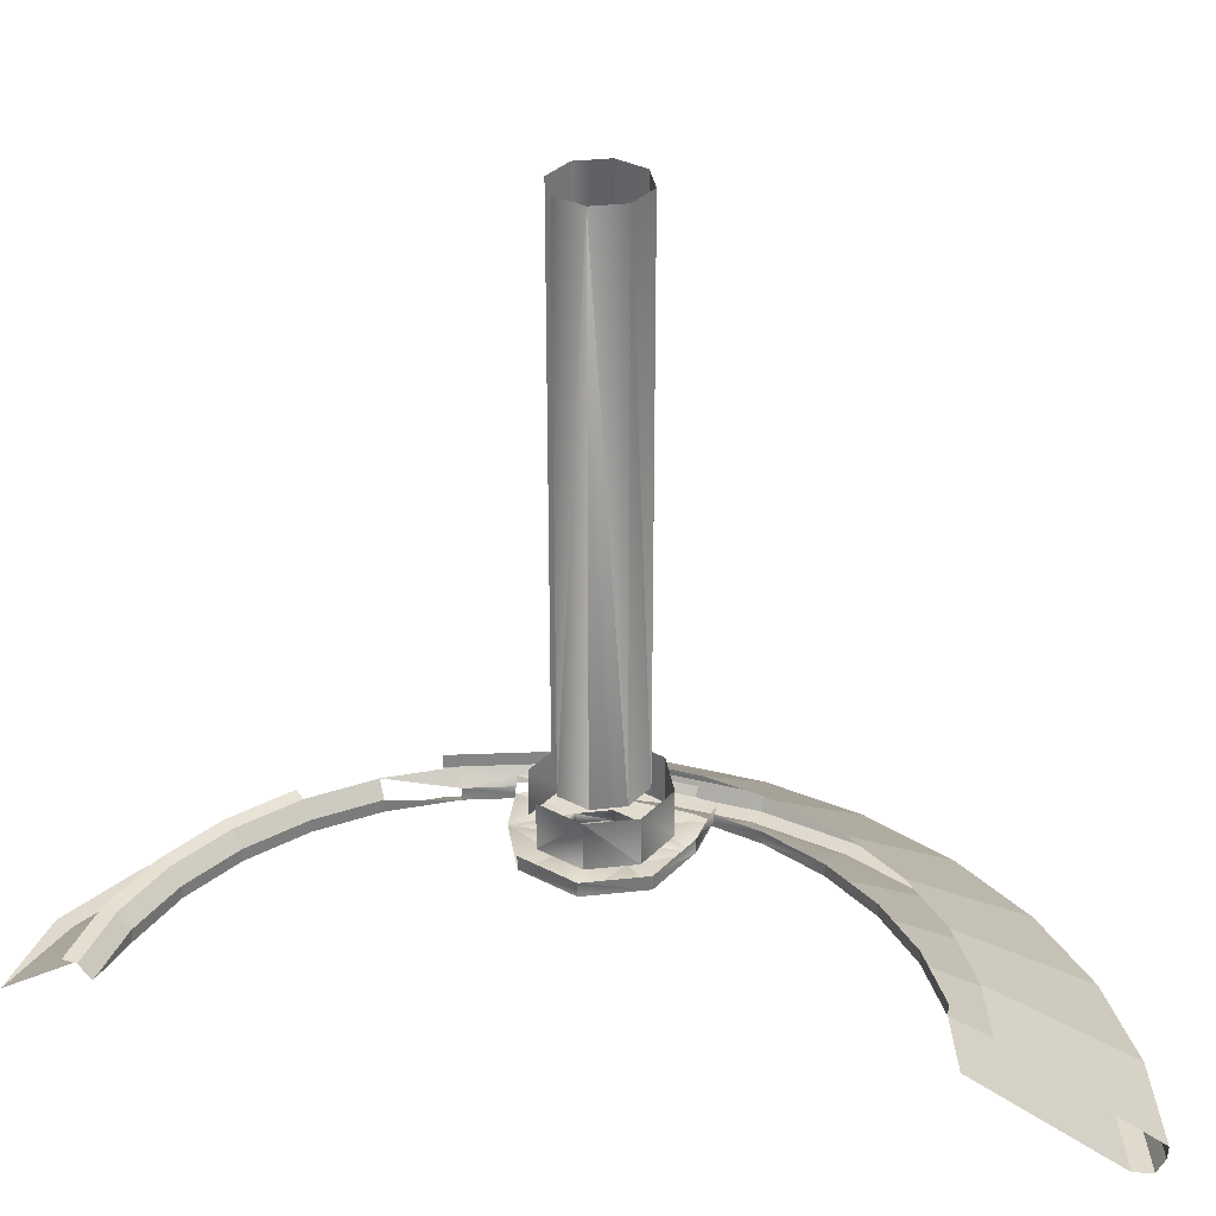
<metadata>
{"format":"obj","ext":"obj","renderer":"f3d","projection":"perspective","resolution":1024,"background":"white","views":[{"elev":32.7,"azim":103.7,"up":"+Z"}]}
</metadata>
<code>
o LM_GI_gi22_BR2
v -10.91 54.84 -65.23
v -21.4 51.66 -65.23
v -10.75 54.04 -66.86
v -10.35 52.05 -66.86
v -10.75 54.04 -66.86
v -21.09 50.9 -66.86
v -21.4 51.66 -65.23
v -10.91 54.84 -65.23
v -10.93 54.94 -63.82
v -21.4 51.66 -65.23
v -21.09 50.9 -66.86
v -10.75 54.04 -66.86
v -21.09 50.9 -66.86
v -20.31 49.03 -66.86
v -10.35 52.05 -66.86
v -21.44 51.75 -63.82
v -21.4 51.66 -65.23
v -10.93 54.94 -63.82
v -21.4 51.66 -65.23
v -31.07 46.49 -65.23
v -21.09 50.9 -66.86
v -29.49 44.13 -66.86
v -20.31 49.03 -66.86
v -31.07 46.49 -65.23
v -21.4 51.66 -65.23
v -21.44 51.75 -63.82
v -31.07 46.49 -65.23
v -30.61 45.81 -66.86
v -21.09 50.9 -66.86
v -29.49 44.13 -66.86
v -21.09 50.9 -66.86
v -30.61 45.81 -66.86
v -31.12 46.58 -63.82
v -31.07 46.49 -65.23
v -21.44 51.75 -63.82
v -10.35 52.05 -66.86
v -20.31 49.03 -66.86
v -7.372 37.06 -56.23
v -15.5 37.41 -53.03
v -21.44 51.75 -63.82
v -10.93 54.94 -63.82
v -38.96 38.96 -66.86
v -30.61 45.81 -66.86
v -31.07 46.49 -65.23
v -29.49 44.13 -66.86
v -30.61 45.81 -66.86
v -38.96 38.96 -66.86
v -31.12 46.58 -63.82
v -39.61 39.61 -63.82
v -31.07 46.49 -65.23
v -20.31 49.03 -66.86
v -29.49 44.13 -66.86
v -14.46 34.91 -56.23
v -39.54 39.54 -65.23
v -38.96 38.96 -66.86
v -31.07 46.49 -65.23
v -38.96 38.96 -66.86
v -37.53 37.53 -66.86
v -29.49 44.13 -66.86
v -39.61 39.61 -63.82
v -39.54 39.54 -65.23
v -31.07 46.49 -65.23
v -22.5 33.67 -53.03
v -31.12 46.58 -63.82
v -21.44 51.75 -63.82
v -7.9 39.72 -53.03
v -15.5 37.41 -53.03
v -10.93 54.94 -63.82
v -20.31 49.03 -66.86
v -14.46 34.91 -56.23
v -7.372 37.06 -56.23
v -29.49 44.13 -66.86
v -37.53 37.53 -66.86
v -20.99 31.42 -56.23
v -45.81 30.61 -66.86
v -38.96 38.96 -66.86
v -39.54 39.54 -65.23
v -38.96 38.96 -66.86
v -44.13 29.49 -66.86
v -37.53 37.53 -66.86
v -15.5 37.41 -53.03
v -22.5 33.67 -53.03
v -21.44 51.75 -63.82
v -39.61 39.61 -63.82
v -46.58 31.12 -63.82
v -39.54 39.54 -65.23
v -29.49 44.13 -66.86
v -20.99 31.42 -56.23
v -14.46 34.91 -56.23
v -28.63 28.63 -53.03
v -39.61 39.61 -63.82
v -31.12 46.58 -63.82
v -44.13 29.49 -66.86
v -38.96 38.96 -66.86
v -45.81 30.61 -66.86
v -46.5 31.07 -65.23
v -45.81 30.61 -66.86
v -39.54 39.54 -65.23
v -46.58 31.12 -63.82
v -46.5 31.07 -65.23
v -39.54 39.54 -65.23
v -37.53 37.53 -66.86
v -44.13 29.49 -66.86
v -26.72 26.72 -56.23
v -22.5 33.67 -53.03
v -28.63 28.63 -53.03
v -31.12 46.58 -63.82
v -37.53 37.53 -66.86
v -26.72 26.72 -56.23
v -20.99 31.42 -56.23
v -14.46 34.91 -56.23
v -20.99 31.42 -56.23
v -14.46 34.91 -54.87
v -44.13 29.49 -66.86
v -45.81 30.61 -66.86
v -50.9 21.09 -66.86
v -46.5 31.07 -65.23
v -51.66 21.4 -65.23
v -45.81 30.61 -66.86
v -20.99 31.42 -54.87
v -33.67 22.5 -53.03
v -46.58 31.12 -63.82
v -39.61 39.61 -63.82
v -51.66 21.4 -65.23
v -46.5 31.07 -65.23
v -46.58 31.12 -63.82
v -50.9 21.09 -66.86
v -49.03 20.31 -66.86
v -44.13 29.49 -66.86
v -51.66 21.4 -65.23
v -50.9 21.09 -66.86
v -45.81 30.61 -66.86
v -20.99 31.42 -56.23
v -26.72 26.72 -56.23
v -20.99 31.42 -54.87
v -28.63 28.63 -53.03
v -33.67 22.5 -53.03
v -39.61 39.61 -63.82
v -51.75 21.44 -63.82
v -51.66 21.4 -65.23
v -46.58 31.12 -63.82
v -44.13 29.49 -66.86
v -49.03 20.31 -66.86
v -31.42 20.99 -56.23
v -44.13 29.49 -66.86
v -31.42 20.99 -56.23
v -26.72 26.72 -56.23
v -26.72 26.72 -56.23
v -26.72 26.72 -54.87
v -20.99 31.42 -54.87
v -26.72 26.72 -56.23
v -31.42 20.99 -56.23
v -26.72 26.72 -54.87
v -50.9 21.09 -66.86
v -52.05 10.35 -66.86
v -49.03 20.31 -66.86
v -37.41 15.5 -53.03
v -51.75 21.44 -63.82
v -46.58 31.12 -63.82
v -51.66 21.4 -65.23
v -54.84 10.91 -65.23
v -50.9 21.09 -66.86
v -31.42 20.99 -56.23
v -31.42 20.99 -54.87
v -26.72 26.72 -54.87
v -51.75 21.44 -63.82
v -54.94 10.93 -63.82
v -51.66 21.4 -65.23
v -33.67 22.5 -53.03
v -37.41 15.5 -53.03
v -46.58 31.12 -63.82
v -49.03 20.31 -66.86
v -34.91 14.46 -56.23
v -31.42 20.99 -56.23
v -52.05 10.35 -66.86
v -54.04 10.75 -66.86
v -54.84 10.91 -65.23
v -54.04 10.75 -66.86
v -50.9 21.09 -66.86
v -54.94 10.93 -63.82
v -54.84 10.91 -65.23
v -51.66 21.4 -65.23
v -31.42 20.99 -56.23
v -34.91 14.46 -56.23
v -31.42 20.99 -54.87
v -52.05 10.35 -66.86
v -37.06 7.372 -56.23
v -49.03 20.31 -66.86
v -37.06 7.372 -56.23
v -34.91 14.46 -56.23
v -49.03 20.31 -66.86
v -34.91 14.46 -56.23
v -34.91 14.46 -54.87
v -31.42 20.99 -54.87
v -39.72 7.9 -53.03
v -54.94 10.93 -63.82
v -51.75 21.44 -63.82
v -52.05 10.35 -66.86
v -54.04 10.75 -66.86
v -55.1 -0 -66.86
v -37.41 15.5 -53.03
v -39.72 7.9 -53.03
v -51.75 21.44 -63.82
v -55.1 -0 -66.86
v -54.04 10.75 -66.86
v -54.84 10.91 -65.23
v -36.4 9.57 -55.63
v -34.91 14.46 -54.87
v -34.91 14.46 -56.23
v -54.94 10.93 -63.82
v -56.02 -0 -63.82
v -54.84 10.91 -65.23
v -52.05 10.35 -66.86
v -53.07 -0 -66.86
v -37.06 7.372 -56.23
v -55.1 -0 -66.86
v -53.07 -0 -66.86
v -52.05 10.35 -66.86
v -36.4 9.57 -55.63
v -34.91 14.46 -56.23
v -37.06 7.372 -56.23
v -36.4 9.57 -55.63
v -36.42 9.547 -54.87
v -34.91 14.46 -54.87
v -55.92 -0 -65.23
v -55.1 -0 -66.86
v -54.84 10.91 -65.23
v -36.4 9.57 -55.63
v -31.31 8.97 -55.63
v -31.31 8.97 -54.08
v -56.02 -0 -63.82
v -55.92 -0 -65.23
v -54.84 10.91 -65.23
v -37.08 9.661 -54.08
v -36.4 9.57 -55.63
v -31.31 8.97 -54.08
v -31.31 8.97 -55.63
v -24.97 6.343 -55.63
v -24.97 6.343 -54.08
v -31.31 8.97 -54.08
v -31.31 8.97 -55.63
v -24.97 6.343 -54.08
v -37.06 7.372 -56.23
v -37.06 7.372 -55.55
v -36.4 9.57 -55.63
v -28.03 3.274 -55.63
v -24.97 6.343 -55.63
v -31.31 8.97 -55.63
v -34.58 3.274 -55.63
v -31.31 8.97 -55.63
v -36.4 9.57 -55.63
v -31.31 8.97 -55.63
v -31.31 4.63 -55.63
v -28.03 3.274 -55.63
v -37.06 7.372 -55.55
v -34.58 3.274 -55.63
v -36.4 9.57 -55.63
v -31.31 8.97 -55.63
v -34.58 3.274 -55.63
v -31.31 4.63 -55.63
v -31.31 4.63 -56.79
v -28.03 3.274 -56.79
v -28.03 3.274 -55.63
v -31.31 4.63 -55.63
v -31.31 4.63 -56.79
v -28.03 3.274 -55.63
v -34.58 3.274 -56.79
v -31.31 4.63 -56.79
v -31.31 4.63 -55.63
v -37.08 9.661 -54.08
v -37.7 7.499 -54.07
v -36.2 4.893 -54.08
v -39.72 7.9 -53.03
v -40.49 -0 -53.03
v -54.94 10.93 -63.82
v -40.49 -0 -53.03
v -56.02 -0 -63.82
v -54.94 10.93 -63.82
v -24.97 6.343 -54.08
v -24.97 6.343 -55.63
v -22.34 -0 -54.08
v -53.07 -0 -66.86
v -37.79 -0 -56.23
v -37.06 7.372 -56.23
v -28.03 3.274 -55.63
v -22.34 -0 -55.63
v -26.68 -0 -56.79
v -28.03 3.274 -56.79
v -31.31 4.63 -56.79
v -37.06 7.372 -56.23
v -37.79 -0 -56.23
v -37.06 7.372 -55.55
v -34.58 3.274 -55.63
v -34.58 3.274 -56.79
v -31.31 4.63 -55.63
v -55.1 -0 -66.86
v -52.05 -10.35 -66.86
v -53.07 -0 -66.86
v -28.03 3.274 -55.63
v -28.03 3.274 -56.79
v -26.68 -0 -55.63
v -24.97 6.343 -55.63
v -22.34 -0 -55.63
v -22.34 -0 -54.08
v -31.31 6.92 -54.08
v -26.42 4.893 -54.08
v -26.42 4.893 -48.96
v -28.03 3.274 -56.79
v -26.68 -0 -56.79
v -26.68 -0 -55.63
v -36.2 4.893 -54.08
v -31.31 6.92 -54.08
v -31.31 6.92 -48.96
v -34.58 3.274 -55.63
v -37.06 7.372 -55.55
v -37.79 -0 -55.55
v -35.94 -0 -56.79
v -34.58 3.274 -56.79
v -34.58 3.274 -55.63
v -28.03 3.274 -55.63
v -26.68 -0 -55.63
v -22.34 -0 -55.63
v -31.31 4.63 -56.79
v -28.03 -3.274 -56.79
v -26.68 -0 -56.79
v -31.31 -4.63 -56.79
v -31.31 4.63 -56.79
v -34.58 3.274 -56.79
v -55.1 -0 -66.86
v -55.92 -0 -65.23
v -54.84 -10.91 -65.23
v -39.09 -0 -53.27
v -38.34 7.626 -53.27
v -37.7 7.499 -54.07
v -31.31 6.92 -48.96
v -31.31 6.92 -54.08
v -26.42 4.893 -48.96
v -37.79 -0 -56.23
v -37.79 -0 -55.55
v -37.06 7.372 -55.55
v -37.7 7.499 -54.07
v -38.44 -0 -54.07
v -36.2 4.893 -54.08
v -37.79 -0 -56.23
v -53.07 -0 -66.86
v -52.05 -10.35 -66.86
v -54.84 -10.91 -65.23
v -55.92 -0 -65.23
v -56.02 -0 -63.82
v -35.94 -0 -55.63
v -35.94 -0 -56.79
v -34.58 3.274 -55.63
v -26.68 -0 -55.63
v -26.68 -0 -56.79
v -28.03 -3.274 -56.79
v -31.31 4.63 -56.79
v -31.31 -4.63 -56.79
v -28.03 -3.274 -56.79
v -31.31 -4.63 -56.79
v -34.58 3.274 -56.79
v -35.94 -0 -56.79
v -37.79 -0 -55.55
v -35.94 -0 -55.63
v -34.58 3.274 -55.63
v -26.68 -0 -55.63
v -28.03 -3.274 -55.63
v -22.34 -0 -55.63
v -52.05 -10.35 -66.86
v -55.1 -0 -66.86
v -54.04 -10.75 -66.86
v -36.2 4.893 -48.96
v -36.2 4.893 -54.08
v -31.31 6.92 -48.96
v -26.42 4.893 -54.08
v -24.39 -0 -54.08
v -24.39 -0 -48.96
v -38.44 -0 -54.07
v -39.09 -0 -53.27
v -37.7 7.499 -54.07
v -26.42 4.893 -48.96
v -26.42 4.893 -54.08
v -24.39 -0 -48.96
v -54.04 -10.75 -66.86
v -55.1 -0 -66.86
v -54.84 -10.91 -65.23
v -28.03 -3.274 -55.63
v -26.68 -0 -55.63
v -28.03 -3.274 -56.79
v -22.34 -0 -54.08
v -22.34 -0 -55.63
v -24.97 -6.343 -55.63
v -35.94 -0 -55.63
v -34.58 -3.274 -55.63
v -35.94 -0 -56.79
v -35.94 -0 -56.79
v -34.58 -3.274 -56.79
v -31.31 -4.63 -56.79
v -37.79 -0 -55.55
v -34.58 -3.274 -55.63
v -35.94 -0 -55.63
v -28.03 -3.274 -55.63
v -24.97 -6.343 -55.63
v -22.34 -0 -55.63
v -34.58 -3.274 -55.63
v -34.58 -3.274 -56.79
v -35.94 -0 -56.79
v -36.2 4.893 -54.08
v -36.2 4.893 -48.96
v -38.23 -0 -48.96
v -38.44 -0 -54.07
v -36.2 4.893 -54.08
v -38.23 -0 -48.96
v -54.94 -10.93 -63.82
v -54.84 -10.91 -65.23
v -56.02 -0 -63.82
v -37.06 -7.372 -55.55
v -37.79 -0 -55.55
v -37.79 -0 -56.23
v -31.31 -4.63 -55.63
v -31.31 -4.63 -56.79
v -34.58 -3.274 -56.79
v -34.58 -3.274 -55.63
v -31.31 -4.63 -55.63
v -34.58 -3.274 -56.79
v -24.39 -0 -48.96
v -24.39 -0 -54.08
v -26.42 -4.893 -54.08
v -37.06 -7.372 -56.23
v -37.79 -0 -56.23
v -52.05 -10.35 -66.86
v -24.97 -6.343 -54.08
v -22.34 -0 -54.08
v -24.97 -6.343 -55.63
v -56.02 -0 -63.82
v -40.49 -0 -53.03
v -39.72 -7.9 -53.03
v -37.06 -7.372 -55.55
v -34.58 -3.274 -55.63
v -37.79 -0 -55.55
v -54.94 -10.93 -63.82
v -56.02 -0 -63.82
v -39.72 -7.9 -53.03
v -28.03 -3.274 -55.63
v -31.31 -4.63 -55.63
v -31.31 -8.97 -55.63
v -28.03 -3.274 -55.63
v -31.31 -8.97 -55.63
v -37.06 -7.372 -56.23
v -37.06 -7.372 -55.55
v -37.79 -0 -56.23
v -39.09 -0 -53.27
v -38.44 -0 -54.07
v -37.7 -7.499 -54.07
v -31.31 -4.63 -55.63
v -34.58 -3.274 -55.63
v -31.31 -8.97 -55.63
v -36.2 -4.893 -54.08
v -38.44 -0 -54.07
v -38.23 -0 -48.96
v -36.2 -4.893 -54.08
v -38.44 -0 -54.07
v -37.7 -7.499 -54.07
v -26.42 -4.893 -48.96
v -24.39 -0 -48.96
v -26.42 -4.893 -54.08
v -37.06 -7.372 -55.55
v -36.4 -9.57 -55.63
v -34.58 -3.274 -55.63
v -50.9 -21.09 -66.86
v -54.04 -10.75 -66.86
v -54.84 -10.91 -65.23
v -37.06 -7.372 -56.23
v -52.05 -10.35 -66.86
v -49.03 -20.31 -66.86
v -34.58 -3.274 -55.63
v -36.4 -9.57 -55.63
v -31.31 -8.97 -55.63
v -38.34 -7.626 -53.27
v -39.09 -0 -53.27
v -37.7 -7.499 -54.07
v -36.4 -9.57 -55.63
v -37.06 -7.372 -55.55
v -37.06 -7.372 -56.23
v -36.2 -4.893 -48.96
v -36.2 -4.893 -54.08
v -38.23 -0 -48.96
v -51.66 -21.4 -65.23
v -54.84 -10.91 -65.23
v -54.94 -10.93 -63.82
v -31.31 -6.92 -48.96
v -31.31 -6.92 -54.08
v -36.2 -4.893 -54.08
v -37.08 -9.661 -54.08
v -36.2 -4.893 -54.08
v -37.7 -7.499 -54.07
v -36.4 -9.57 -55.63
v -37.06 -7.372 -56.23
v -34.91 -14.46 -56.23
v -36.2 -4.893 -48.96
v -31.31 -6.92 -48.96
v -36.2 -4.893 -54.08
v -38.34 -7.626 -53.27
v -37.7 -7.499 -54.07
v -37.08 -9.661 -54.08
v -34.91 -14.46 -56.23
v -37.06 -7.372 -56.23
v -49.03 -20.31 -66.86
v -51.66 -21.4 -65.23
v -50.9 -21.09 -66.86
v -54.84 -10.91 -65.23
v -34.91 -14.46 -54.87
v -36.42 -9.547 -54.87
v -36.4 -9.57 -55.63
v -37.08 -9.661 -54.08
v -36.42 -9.547 -54.87
v -34.91 -14.46 -54.87
v -51.75 -21.44 -63.82
v -51.66 -21.4 -65.23
v -54.94 -10.93 -63.82
v -36.4 -9.57 -55.63
v -34.91 -14.46 -56.23
v -34.91 -14.46 -54.87
v -36.11 -14.96 -53.27
v -38.34 -7.626 -53.27
v -37.08 -9.661 -54.08
v -37.08 -9.661 -54.08
v -34.91 -14.46 -54.87
v -36.11 -14.96 -53.27
v -31.42 -20.99 -56.23
v -34.91 -14.46 -56.23
v -49.03 -20.31 -66.86
v -44.13 -29.49 -66.86
v -31.42 -20.99 -56.23
v -49.03 -20.31 -66.86
v -31.42 -20.99 -56.23
v -31.42 -20.99 -54.87
v -34.91 -14.46 -56.23
v -32.5 -21.72 -53.27
v -36.11 -14.96 -53.27
v -34.91 -14.46 -54.87
v -31.31 4.706 -48.96
v -27.98 3.328 -48.96
v -27.98 3.328 10.98
v -31.42 -20.99 -56.23
v -44.13 -29.49 -66.86
v -37.53 -37.53 -66.86
v -26.72 -26.72 -54.87
v -31.42 -20.99 -54.87
v -31.42 -20.99 -56.23
v -34.64 3.328 -48.96
v -31.31 4.706 -48.96
v -31.31 4.706 10.98
v -26.72 -26.72 -56.23
v -26.72 -26.72 -54.87
v -31.42 -20.99 -56.23
v -26.72 -26.72 -56.23
v -31.42 -20.99 -56.23
v -37.53 -37.53 -66.86
v -27.98 3.328 -48.96
v -26.6 -0 -48.96
v -26.6 -0 10.98
v -27.64 -27.64 -53.27
v -32.5 -21.72 -53.27
v -31.42 -20.99 -54.87
v -36.01 -0 -48.96
v -34.64 3.328 -48.96
v -34.64 3.328 10.98
v -38.96 -38.96 -66.86
v -37.53 -37.53 -66.86
v -44.13 -29.49 -66.86
v -26.72 -26.72 -54.87
v -27.64 -27.64 -53.27
v -31.42 -20.99 -54.87
v -20.99 -31.42 -56.23
v -26.72 -26.72 -56.23
v -37.53 -37.53 -66.86
v -26.6 -0 10.98
v -26.6 -0 -48.96
v -27.98 -3.328 -48.96
v -20.99 -31.42 -54.87
v -26.72 -26.72 -54.87
v -26.72 -26.72 -56.23
v -20.99 -31.42 -56.23
v -20.99 -31.42 -54.87
v -26.72 -26.72 -56.23
v -29.49 -44.13 -66.86
v -20.99 -31.42 -56.23
v -37.53 -37.53 -66.86
v -21.72 -32.5 -53.27
v -27.64 -27.64 -53.27
v -26.72 -26.72 -54.87
v -29.49 -44.13 -66.86
v -37.53 -37.53 -66.86
v -34.64 -3.328 10.98
v -34.64 -3.328 -48.96
v -36.01 -0 -48.96
v -20.99 -31.42 -54.87
v -21.72 -32.5 -53.27
v -26.72 -26.72 -54.87
v -14.46 -34.91 -54.87
v -20.99 -31.42 -54.87
v -20.99 -31.42 -56.23
v -14.46 -34.91 -56.23
v -31.31 -4.706 10.98
v -31.31 -4.706 -48.96
v -34.64 -3.328 -48.96
v -22.5 -33.67 -53.03
v -28.63 -28.63 -53.03
v -27.64 -27.64 -53.27
v -14.46 -34.91 -56.23
v -20.99 -31.42 -56.23
v -20.31 -49.03 -66.86
v -29.49 -44.13 -66.86
v -30.61 -45.81 -66.86
v -7.372 -37.06 -56.23
v -7.372 -37.06 -54.87
v -14.46 -34.91 -56.23
v -21.72 -32.5 -53.27
v -22.5 -33.67 -53.03
v -27.64 -27.64 -53.27
v -7.372 -37.06 -54.87
v -14.46 -34.91 -54.87
v -14.46 -34.91 -56.23
v -20.99 -31.42 -56.23
v -29.49 -44.13 -66.86
v -20.31 -49.03 -66.86
v -14.46 -34.91 -54.87
v -14.96 -36.11 -53.27
v -20.99 -31.42 -54.87
v 0 -37.79 -54.87
v -7.372 -37.06 -54.87
v -7.372 -37.06 -56.23
v -14.96 -36.11 -53.27
v -21.72 -32.5 -53.27
v -20.99 -31.42 -54.87
v -7.372 -37.06 -56.23
v -14.46 -34.91 -56.23
v -20.31 -49.03 -66.86
v 0 -37.79 -54.87
v 0 -39.09 -53.27
v -7.372 -37.06 -54.87
v -7.372 -37.06 -54.87
v -7.626 -38.34 -53.27
v -14.46 -34.91 -54.87
v -7.626 -38.34 -53.27
v -14.96 -36.11 -53.27
v -14.46 -34.91 -54.87
v -15.5 -37.41 -53.03
v -22.5 -33.67 -53.03
v -21.72 -32.5 -53.27
v -10.35 -52.05 -66.86
v -7.372 -37.06 -56.23
v -20.31 -49.03 -66.86
v -29.49 -44.13 -66.86
v -30.61 -45.81 -66.86
v -21.09 -50.9 -66.86
v 0 -39.09 -53.27
v -7.626 -38.34 -53.27
v -7.372 -37.06 -54.87
v -14.96 -36.11 -53.27
v -15.5 -37.41 -53.03
v -21.72 -32.5 -53.27
v -21.09 -50.9 -66.86
v -20.31 -49.03 -66.86
v -29.49 -44.13 -66.86
v -7.626 -38.34 -53.27
v -7.9 -39.72 -53.03
v -14.96 -36.11 -53.27
v -7.9 -39.72 -53.03
v -7.626 -38.34 -53.27
v 0 -39.09 -53.27
v -7.9 -39.72 -53.03
v -15.5 -37.41 -53.03
v -14.96 -36.11 -53.27
v -21.09 -50.9 -66.86
v -10.35 -52.05 -66.86
v -20.31 -49.03 -66.86
v 0 -40.49 -53.03
v -7.9 -39.72 -53.03
v 0 -39.09 -53.27
v -31.31 4.706 10.98
v -31.31 4.706 -48.96
v -27.98 3.328 10.98
v -34.64 3.328 10.98
v -34.64 3.328 -48.96
v -31.31 4.706 10.98
v -27.98 3.328 10.98
v -27.98 3.328 -48.96
v -26.6 -0 10.98
v -36.01 -0 10.98
v -36.01 -0 -48.96
v -34.64 3.328 10.98
v -27.98 -3.328 10.98
v -26.6 -0 10.98
v -27.98 -3.328 -48.96
v -36.01 -0 10.98
v -34.64 -3.328 10.98
v -36.01 -0 -48.96
v -34.64 -3.328 10.98
v -31.31 -4.706 10.98
v -34.64 -3.328 -48.96
f 3 2 1
f 6 5 4
f 9 8 7
f 12 11 10
f 15 14 13
f 18 17 16
f 21 20 19
f 23 22 13
f 26 25 24
f 29 28 27
f 32 31 30
f 35 34 33
f 38 37 36
f 41 40 39
f 44 43 42
f 47 46 45
f 50 49 48
f 53 52 51
f 56 55 54
f 59 58 57
f 62 61 60
f 65 64 63
f 68 67 66
f 71 70 69
f 74 73 72
f 77 76 75
f 80 79 78
f 83 82 81
f 86 85 84
f 89 88 87
f 92 91 90
f 95 94 93
f 98 97 96
f 101 100 99
f 104 103 102
f 107 106 105
f 110 109 108
f 113 112 111
f 116 115 114
f 119 118 117
f 113 120 112
f 123 122 121
f 126 125 124
f 129 128 127
f 132 131 130
f 135 134 133
f 138 137 136
f 141 140 139
f 144 143 142
f 147 146 145
f 150 149 148
f 153 152 151
f 156 155 154
f 159 158 157
f 162 161 160
f 165 164 163
f 168 167 166
f 171 170 169
f 174 173 172
f 176 154 175
f 179 178 177
f 182 181 180
f 185 184 183
f 188 187 186
f 191 190 189
f 194 193 192
f 197 196 195
f 200 199 198
f 203 202 201
f 206 205 204
f 209 208 207
f 212 211 210
f 215 214 213
f 218 217 216
f 221 220 219
f 224 223 222
f 227 226 225
f 230 229 228
f 233 232 231
f 236 235 234
f 239 238 237
f 242 241 240
f 245 244 243
f 248 247 246
f 251 250 249
f 254 253 252
f 257 256 255
f 260 259 258
f 263 262 261
f 266 265 264
f 269 268 267
f 272 271 270
f 275 274 273
f 278 277 276
f 281 280 279
f 284 283 282
f 247 286 285
f 289 288 287
f 292 291 290
f 295 294 293
f 298 297 296
f 301 300 299
f 304 303 302
f 307 306 305
f 310 309 308
f 313 312 311
f 316 315 314
f 319 318 317
f 322 321 320
f 325 324 323
f 328 327 326
f 331 330 329
f 334 333 332
f 337 336 335
f 340 339 338
f 343 342 341
f 346 345 344
f 349 348 347
f 352 351 350
f 355 354 353
f 358 357 356
f 361 360 359
f 364 363 362
f 367 366 365
f 370 369 368
f 373 372 371
f 376 375 374
f 379 378 377
f 382 381 380
f 385 384 383
f 388 387 386
f 391 390 389
f 394 393 392
f 397 396 395
f 400 399 398
f 403 402 401
f 406 405 404
f 409 408 407
f 412 411 410
f 415 414 413
f 418 417 416
f 421 420 419
f 424 423 422
f 427 426 425
f 430 429 428
f 433 432 431
f 436 435 434
f 439 438 437
f 442 441 440
f 445 444 443
f 402 447 446
f 450 449 448
f 453 452 451
f 456 455 454
f 459 458 457
f 462 461 460
f 465 464 463
f 468 467 466
f 471 470 469
f 474 473 472
f 477 476 475
f 480 479 478
f 483 482 481
f 486 485 484
f 489 488 487
f 492 491 490
f 495 494 493
f 498 497 496
f 501 500 499
f 504 503 502
f 507 506 505
f 510 509 508
f 513 512 511
f 516 515 514
f 519 518 517
f 522 521 520
f 525 524 523
f 528 527 526
f 531 530 529
f 534 533 532
f 537 536 535
f 540 539 538
f 543 542 541
f 546 545 544
f 549 548 547
f 552 551 550
f 555 554 553
f 558 557 556
f 561 560 559
f 564 563 562
f 567 566 565
f 570 569 568
f 573 572 571
f 576 575 574
f 579 578 577
f 582 581 580
f 585 584 583
f 588 587 586
f 591 590 589
f 593 592 568
f 596 595 594
f 599 598 597
f 602 601 600
f 602 600 603
f 606 605 604
f 609 608 607
f 612 611 610
f 614 568 613
f 617 616 615
f 620 619 618
f 623 622 621
f 626 625 624
f 629 628 627
f 632 631 630
f 635 634 633
f 638 637 636
f 641 640 639
f 644 643 642
f 647 646 645
f 650 649 648
f 653 652 651
f 656 655 654
f 659 658 657
f 662 661 660
f 665 664 663
f 668 667 666
f 671 670 669
f 674 673 672
f 677 676 675
f 680 679 678
f 683 682 681
f 686 685 684
f 689 688 687
f 692 691 690
f 695 694 693
f 698 697 696
f 701 700 699

</code>
